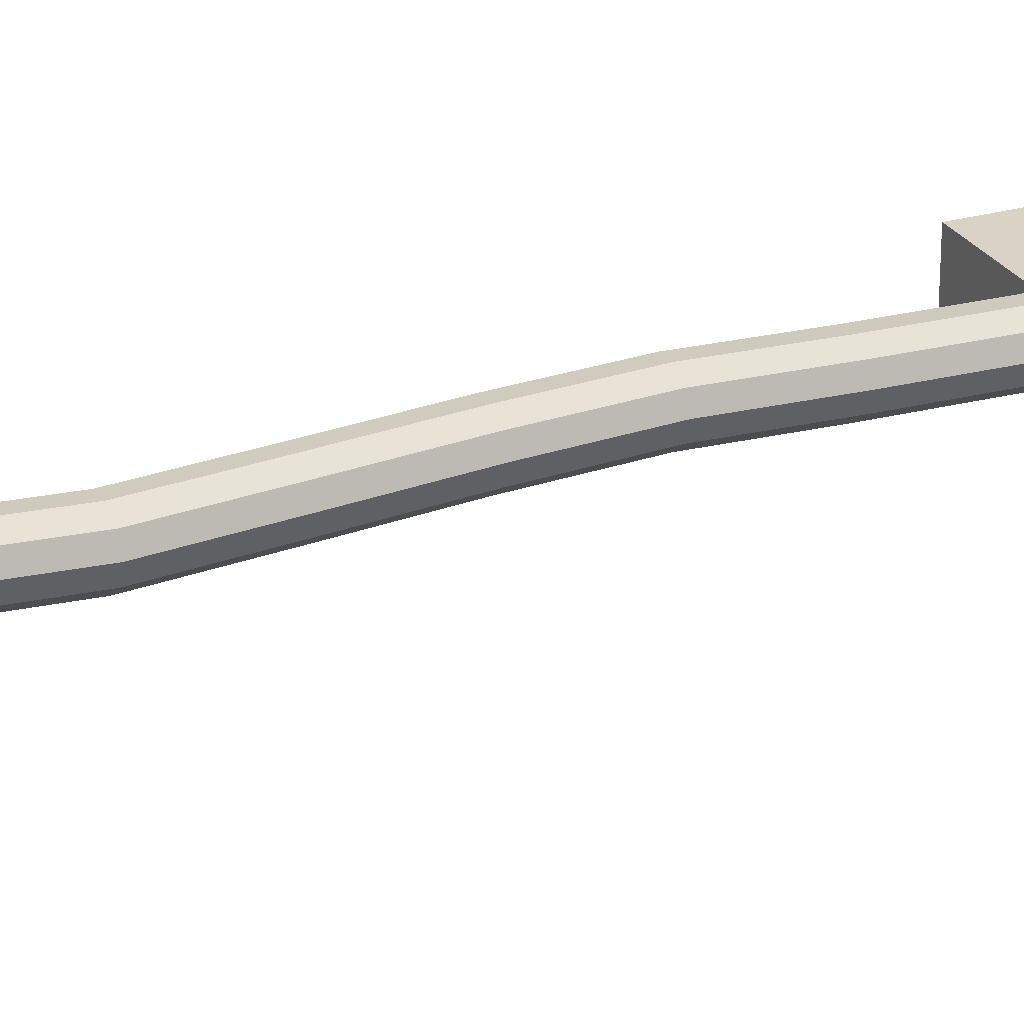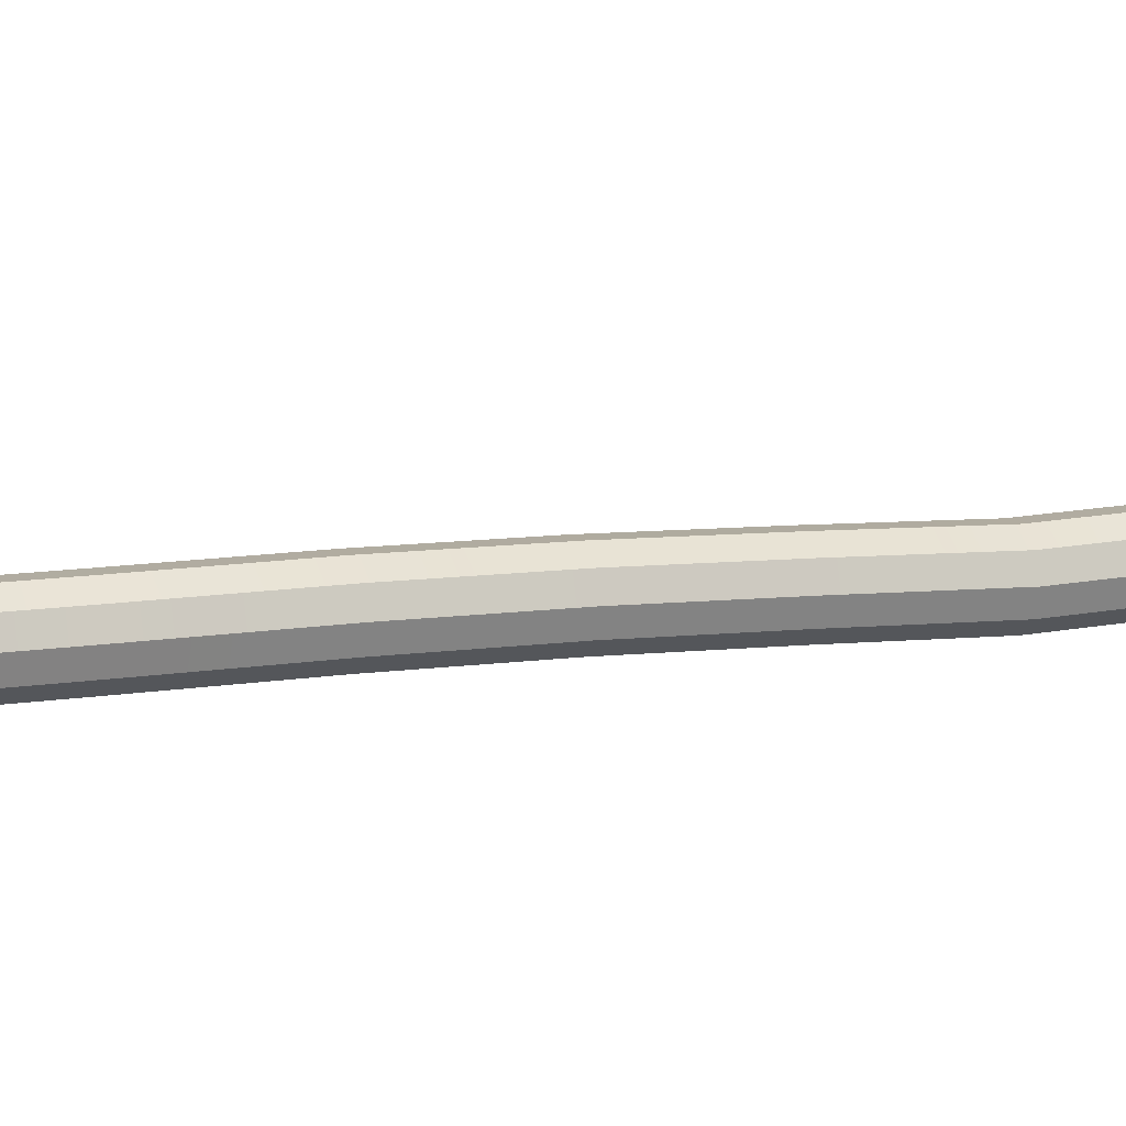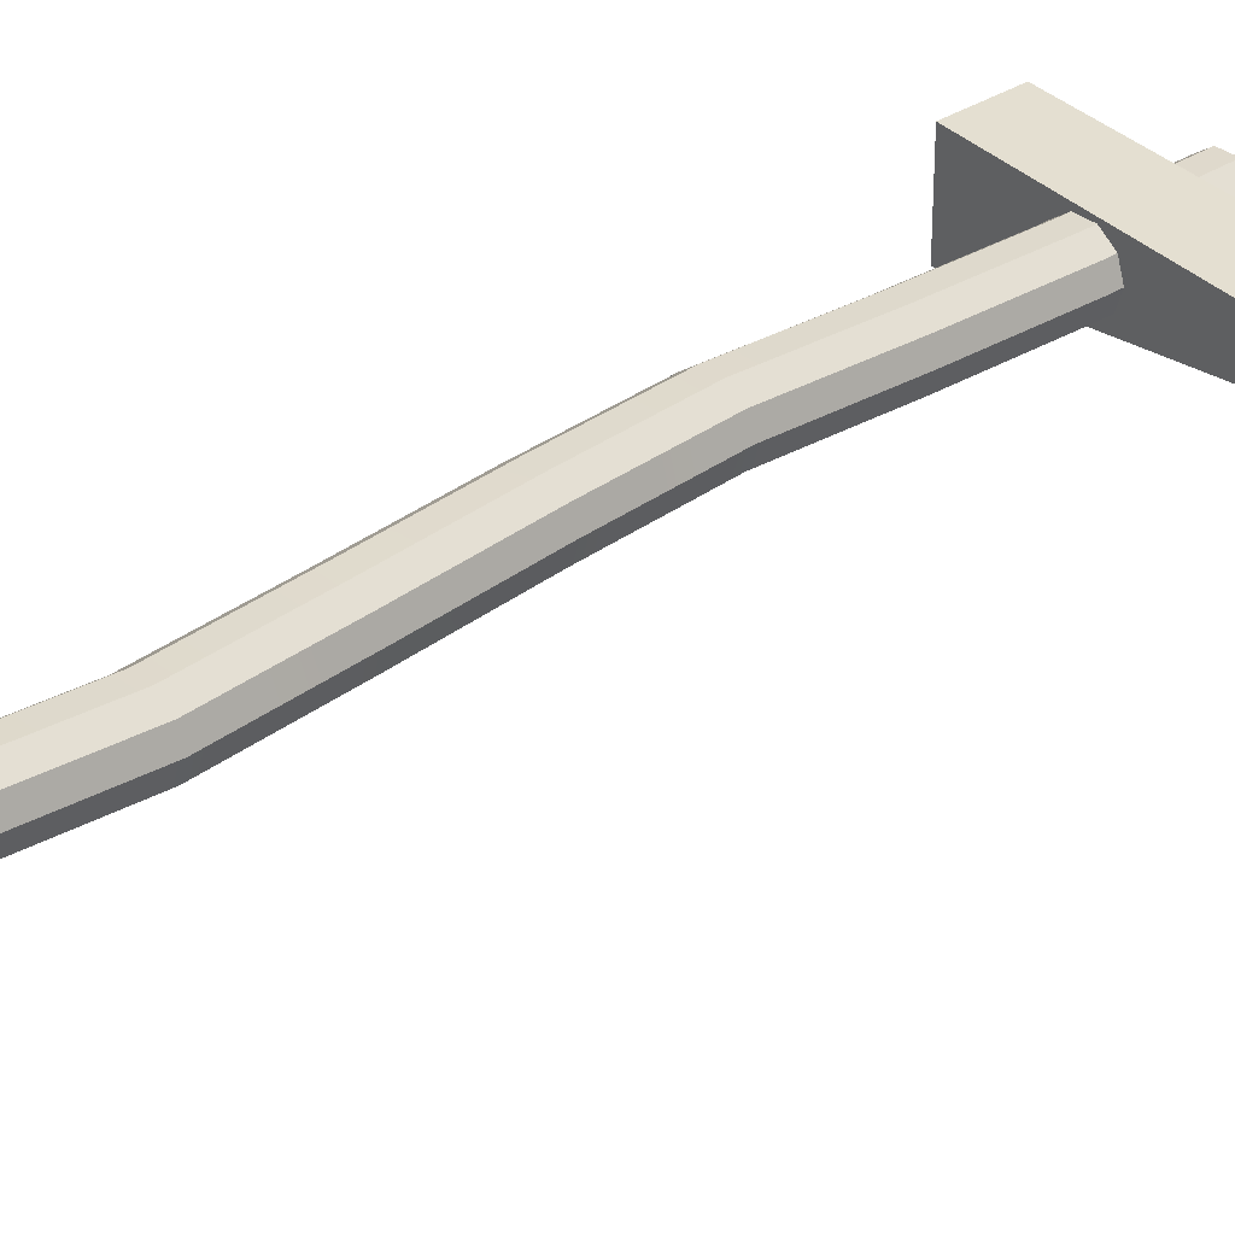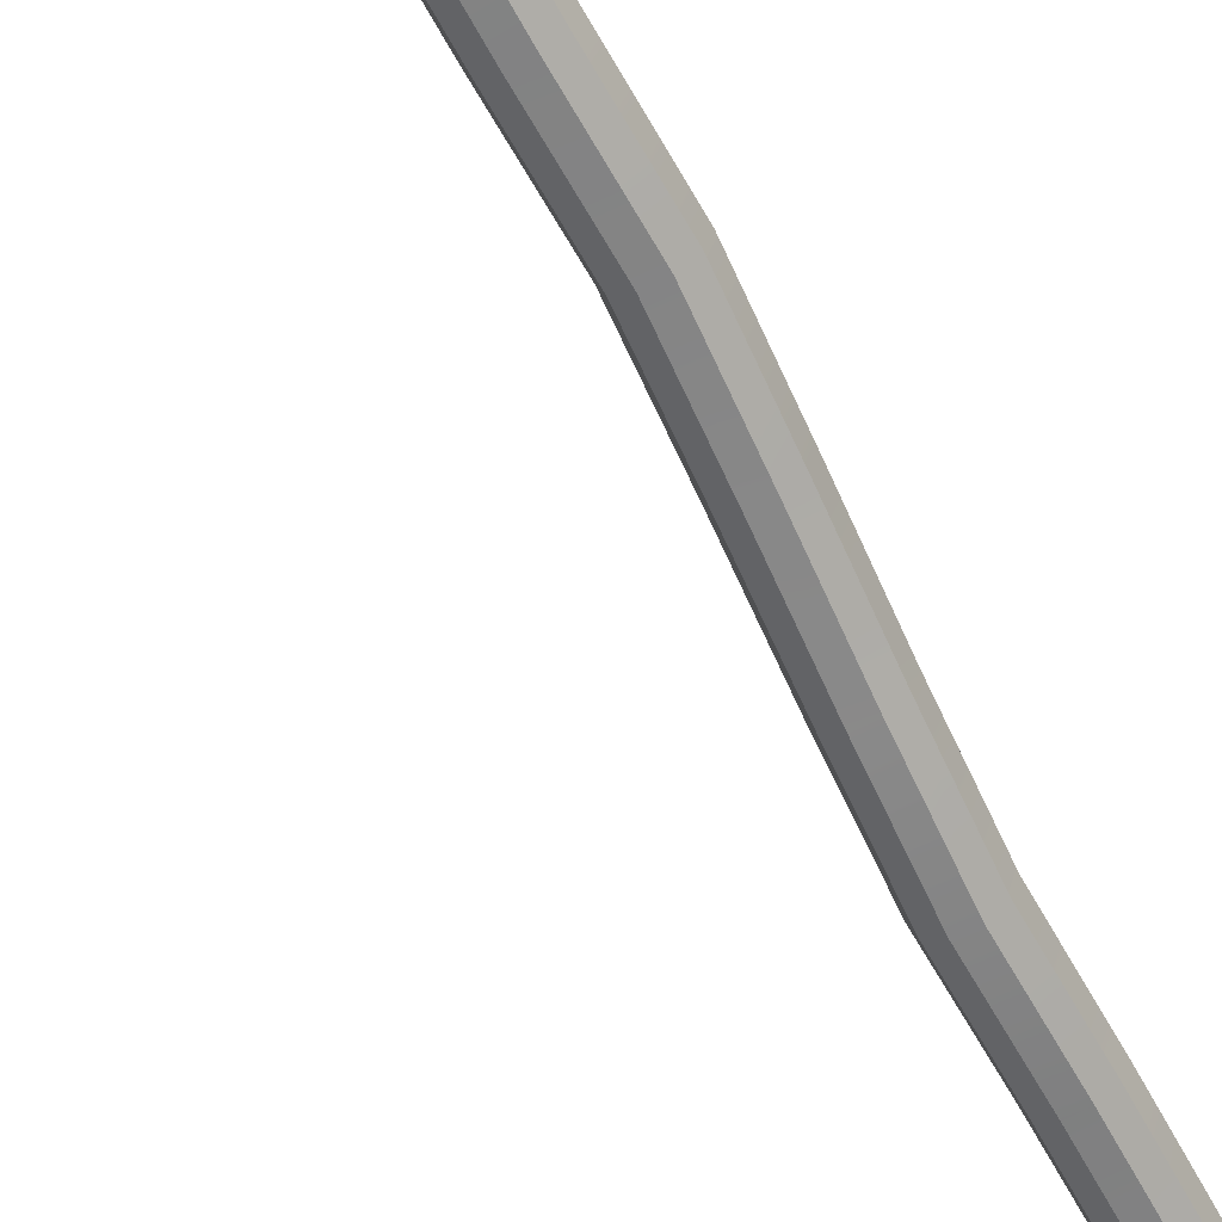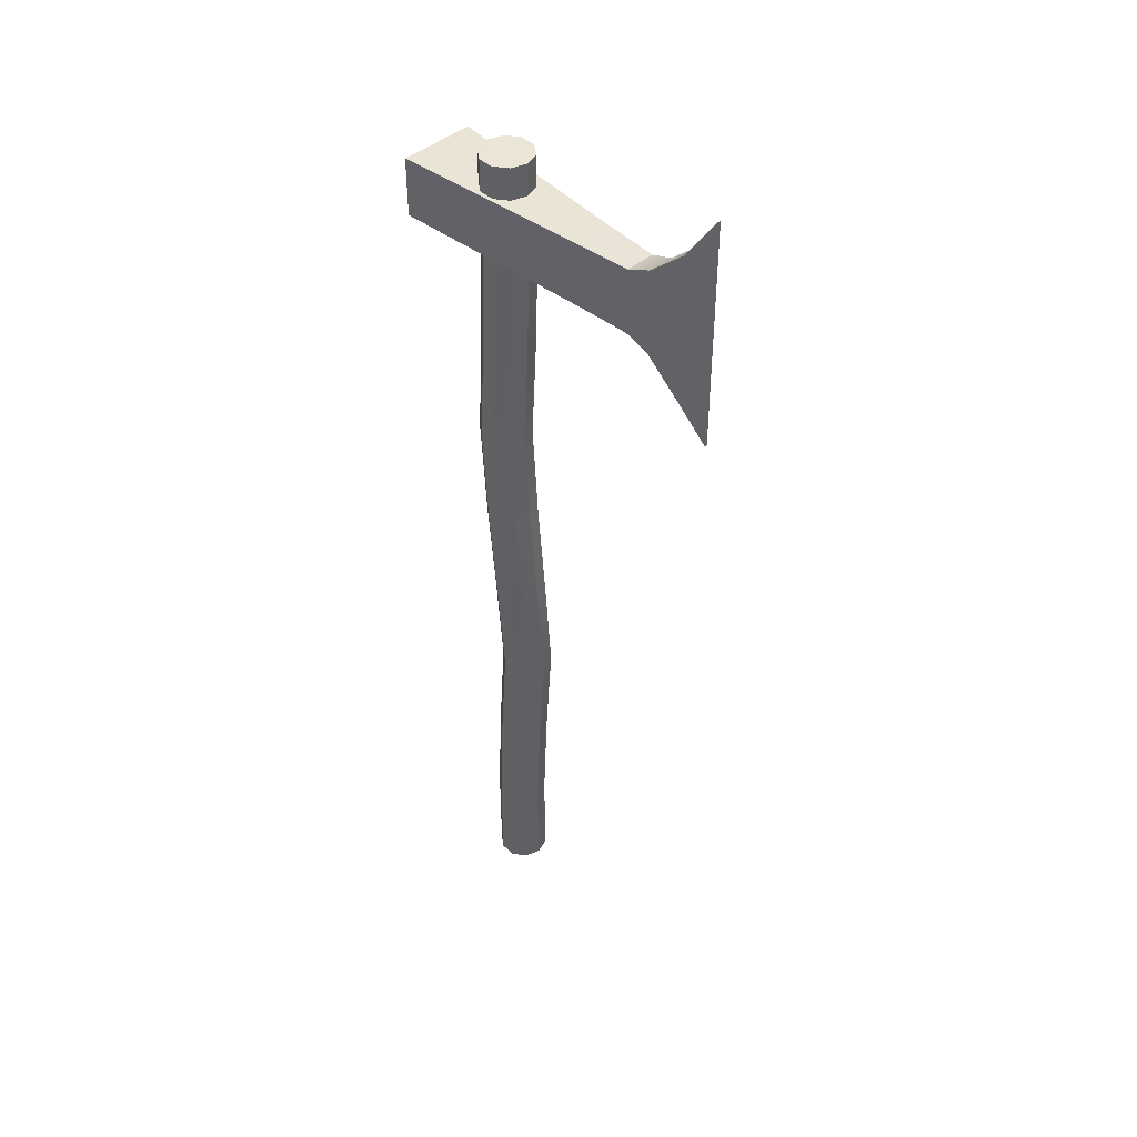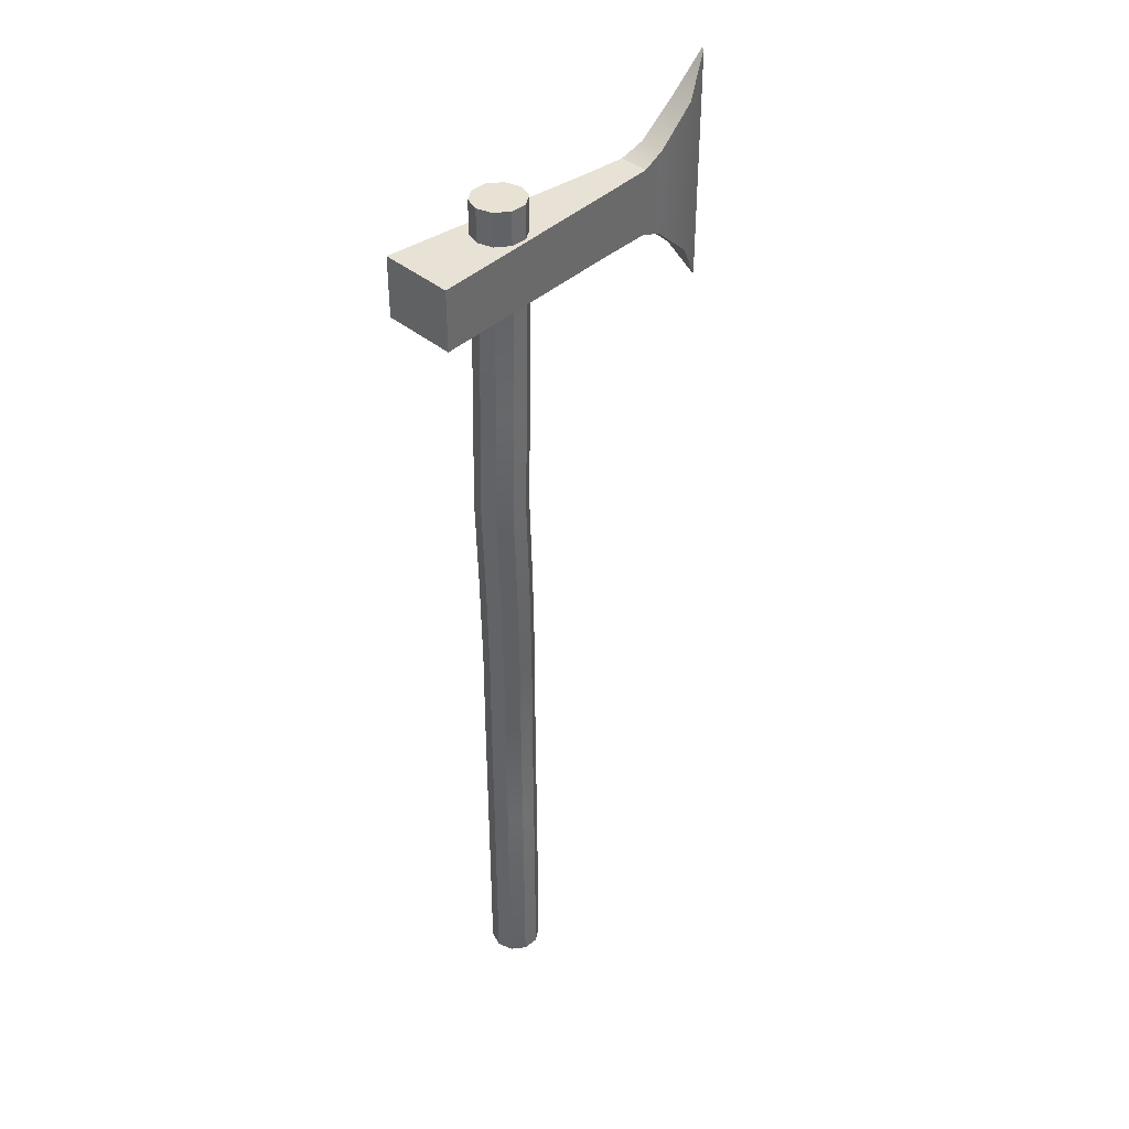
<metadata>
{"format":"obj","ext":"obj","renderer":"f3d","projection":"perspective","resolution":1024,"background":"white","views":[{"elev":23.3,"azim":-117.3,"up":"+Y"},{"elev":10.1,"azim":67.5,"up":"+Y"},{"elev":32.3,"azim":-132.4,"up":"+Y"},{"elev":-61.5,"azim":26.5,"up":"+Y"},{"elev":44.2,"azim":-133.7,"up":"+Z"},{"elev":39.9,"azim":136.0,"up":"+Z"}]}
</metadata>
<code>
g default
v 0.1123 0.08161 -2.773
v 0.04291 0.1321 -2.773
v -0.04291 0.1321 -2.773
v -0.1123 0.08161 -2.773
v -0.1388 -0 -2.773
v -0.1123 -0.08161 -2.773
v -0.04291 -0.1321 -2.773
v 0.04291 -0.1321 -2.773
v 0.1123 -0.08161 -2.773
v 0.1388 0 -2.773
v 0.1123 0.08161 -2.214
v 0.04291 0.1321 -2.214
v -0.04291 0.1321 -2.214
v -0.1123 0.08161 -2.214
v -0.1388 -0 -2.214
v -0.1123 -0.08161 -2.214
v -0.04291 -0.1321 -2.214
v 0.04291 -0.1321 -2.214
v 0.1123 -0.08161 -2.214
v 0.1388 0 -2.214
v 0.1009 0.06738 -1.654
v 0.03149 0.1178 -1.654
v -0.05433 0.1178 -1.654
v -0.1238 0.06738 -1.654
v -0.1503 -0.01423 -1.654
v -0.1238 -0.09584 -1.654
v -0.05433 -0.1463 -1.654
v 0.03149 -0.1463 -1.654
v 0.1009 -0.09584 -1.654
v 0.1274 -0.01423 -1.654
v 0.08289 0.04493 -1.094
v 0.01347 0.09537 -1.094
v -0.07235 0.09537 -1.094
v -0.1418 0.04493 -1.094
v -0.1683 -0.03668 -1.094
v -0.1418 -0.1183 -1.094
v -0.07235 -0.1687 -1.094
v 0.01347 -0.1687 -1.094
v 0.08289 -0.1183 -1.094
v 0.1094 -0.03668 -1.094
v 0.1009 0.06738 -0.5349
v 0.03149 0.1178 -0.5349
v -0.05433 0.1178 -0.5349
v -0.1238 0.06738 -0.5349
v -0.1503 -0.01423 -0.5349
v -0.1238 -0.09584 -0.5349
v -0.05433 -0.1463 -0.5349
v 0.03149 -0.1463 -0.5349
v 0.1009 -0.09584 -0.5349
v 0.1274 -0.01423 -0.5349
v 0.1278 0.0873 0.02461
v 0.05841 0.1377 0.02461
v -0.0274 0.1377 0.02461
v -0.09682 0.0873 0.02461
v -0.1233 0.00569 0.02461
v -0.09682 -0.07592 0.02461
v -0.0274 -0.1264 0.02461
v 0.05841 -0.1264 0.02461
v 0.1278 -0.07592 0.02461
v 0.1544 0.00569 0.02461
v 0.1523 0.09633 0.5842
v 0.08288 0.1468 0.5842
v -0.002936 0.1468 0.5842
v -0.07236 0.09633 0.5842
v -0.09888 0.01472 0.5842
v -0.07236 -0.06689 0.5842
v -0.002936 -0.1173 0.5842
v 0.08288 -0.1173 0.5842
v 0.1523 -0.06689 0.5842
v 0.1788 0.01472 0.5842
v 0.1278 0.0873 1.144
v 0.05841 0.1377 1.144
v -0.0274 0.1377 1.144
v -0.09682 0.0873 1.144
v -0.1233 0.00569 1.144
v -0.09682 -0.07592 1.144
v -0.0274 -0.1264 1.144
v 0.05841 -0.1264 1.144
v 0.1278 -0.07592 1.144
v 0.1544 0.00569 1.144
v 0.1123 0.08161 1.703
v 0.04291 0.1321 1.703
v -0.04291 0.1321 1.703
v -0.1123 0.08161 1.703
v -0.1388 -0 1.703
v -0.1123 -0.08161 1.703
v -0.04291 -0.1321 1.703
v 0.04291 -0.1321 1.703
v 0.1123 -0.08161 1.703
v 0.1388 -0 1.703
v 0.1123 0.08161 2.263
v 0.04291 0.1321 2.263
v -0.04291 0.1321 2.263
v -0.1123 0.08161 2.263
v -0.1388 -0 2.263
v -0.1123 -0.08161 2.263
v -0.04291 -0.1321 2.263
v 0.04291 -0.1321 2.263
v 0.1123 -0.08161 2.263
v 0.1388 -0 2.263
v 0 0 -2.773
v 0 -0 2.263
g pCylinder12
f 1 2 12 11
f 2 3 13 12
f 3 4 14 13
f 4 5 15 14
f 5 6 16 15
f 6 7 17 16
f 7 8 18 17
f 8 9 19 18
f 9 10 20 19
f 10 1 11 20
f 11 12 22 21
f 12 13 23 22
f 13 14 24 23
f 14 15 25 24
f 15 16 26 25
f 16 17 27 26
f 17 18 28 27
f 18 19 29 28
f 19 20 30 29
f 20 11 21 30
f 21 22 32 31
f 22 23 33 32
f 23 24 34 33
f 24 25 35 34
f 25 26 36 35
f 26 27 37 36
f 27 28 38 37
f 28 29 39 38
f 29 30 40 39
f 30 21 31 40
f 31 32 42 41
f 32 33 43 42
f 33 34 44 43
f 34 35 45 44
f 35 36 46 45
f 36 37 47 46
f 37 38 48 47
f 38 39 49 48
f 39 40 50 49
f 40 31 41 50
f 41 42 52 51
f 42 43 53 52
f 43 44 54 53
f 44 45 55 54
f 45 46 56 55
f 46 47 57 56
f 47 48 58 57
f 48 49 59 58
f 49 50 60 59
f 50 41 51 60
f 51 52 62 61
f 52 53 63 62
f 53 54 64 63
f 54 55 65 64
f 55 56 66 65
f 56 57 67 66
f 57 58 68 67
f 58 59 69 68
f 59 60 70 69
f 60 51 61 70
f 61 62 72 71
f 62 63 73 72
f 63 64 74 73
f 64 65 75 74
f 65 66 76 75
f 66 67 77 76
f 67 68 78 77
f 68 69 79 78
f 69 70 80 79
f 70 61 71 80
f 71 72 82 81
f 72 73 83 82
f 73 74 84 83
f 74 75 85 84
f 75 76 86 85
f 76 77 87 86
f 77 78 88 87
f 78 79 89 88
f 79 80 90 89
f 80 71 81 90
f 81 82 92 91
f 82 83 93 92
f 83 84 94 93
f 84 85 95 94
f 85 86 96 95
f 86 87 97 96
f 87 88 98 97
f 88 89 99 98
f 89 90 100 99
f 90 81 91 100
f 2 1 101
f 3 2 101
f 4 3 101
f 5 4 101
f 6 5 101
f 7 6 101
f 8 7 101
f 9 8 101
f 10 9 101
f 1 10 101
f 91 92 102
f 92 93 102
f 93 94 102
f 94 95 102
f 95 96 102
f 96 97 102
f 97 98 102
f 98 99 102
f 99 100 102
f 100 91 102
g default
v -1.321 -0.006429 2.539
v 0.5 -0.1988 2.083
v -1.321 0.006429 2.539
v 0.5 0.1988 2.083
v -1.321 0.006429 1.304
v 0.5 0.1988 1.761
v -1.321 -0.006429 1.304
v 0.5 -0.1988 1.761
v -0.8685 0.07904 2.097
v -0.8685 0.07904 1.746
v -0.8685 -0.07904 1.746
v -0.8685 -0.07904 2.097
v -0.5975 0.1009 1.752
v -0.5975 -0.1009 1.752
v -0.5975 -0.1009 2.092
v -0.5975 0.1009 2.092
v -0.9925 0.06647 1.694
v -1.189 0.05722 1.515
v -1.189 -0.05722 1.515
v -0.9925 -0.06647 1.694
v -1.189 -0.05722 2.328
v -0.9925 -0.06647 2.149
v -1.189 0.05722 2.328
v -0.9925 0.06647 2.149
g pCube4
f 104 110 108 106
f 109 103 105 107
f 112 111 118 115
f 113 112 115 116
f 114 113 116 117
f 111 114 117 118
f 116 115 108 110
f 117 116 110 104
f 118 117 104 106
f 115 118 106 108
f 119 120 125 126
f 120 119 122 121
f 121 122 124 123
f 123 124 126 125
f 103 123 125 105
f 105 125 120 107
f 107 120 121 109
f 109 121 123 103
f 119 112 113 122
f 124 122 113 114
f 126 124 114 111
f 119 126 111 112

</code>
